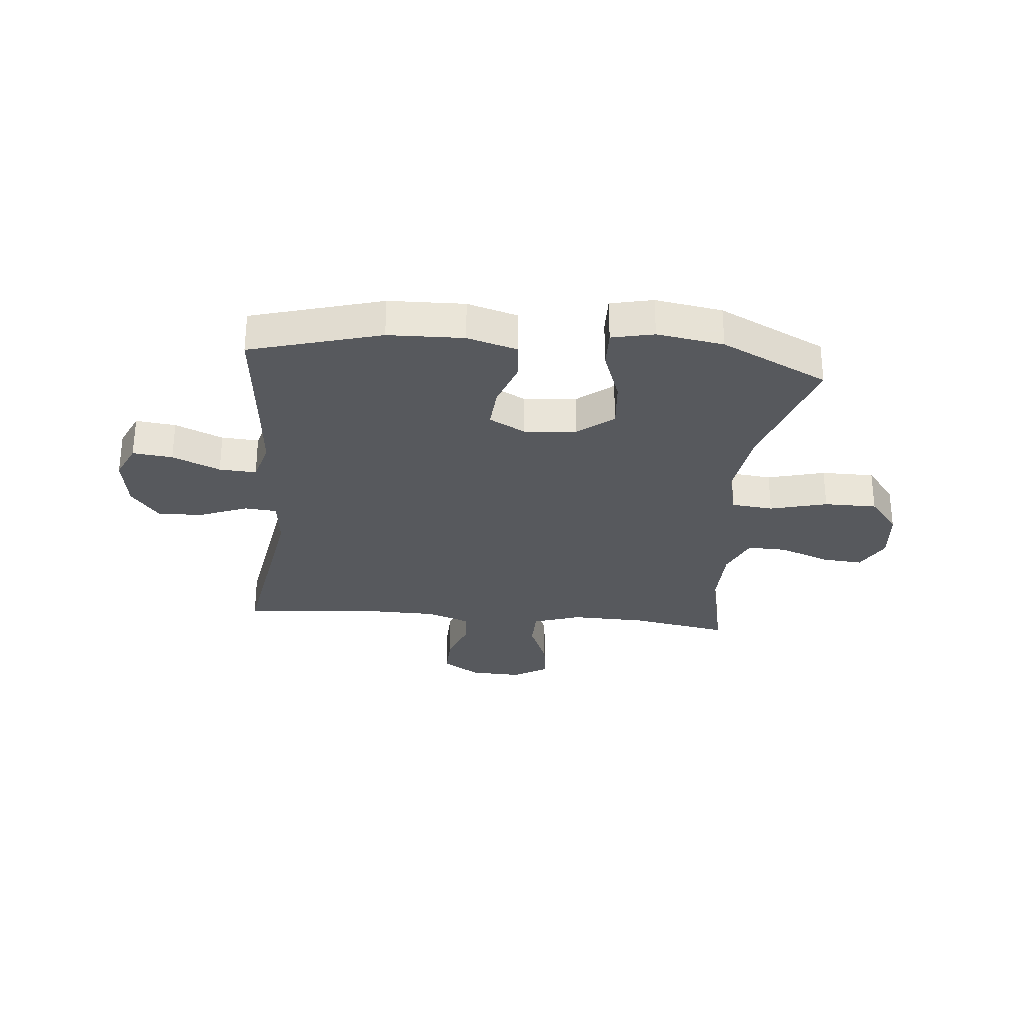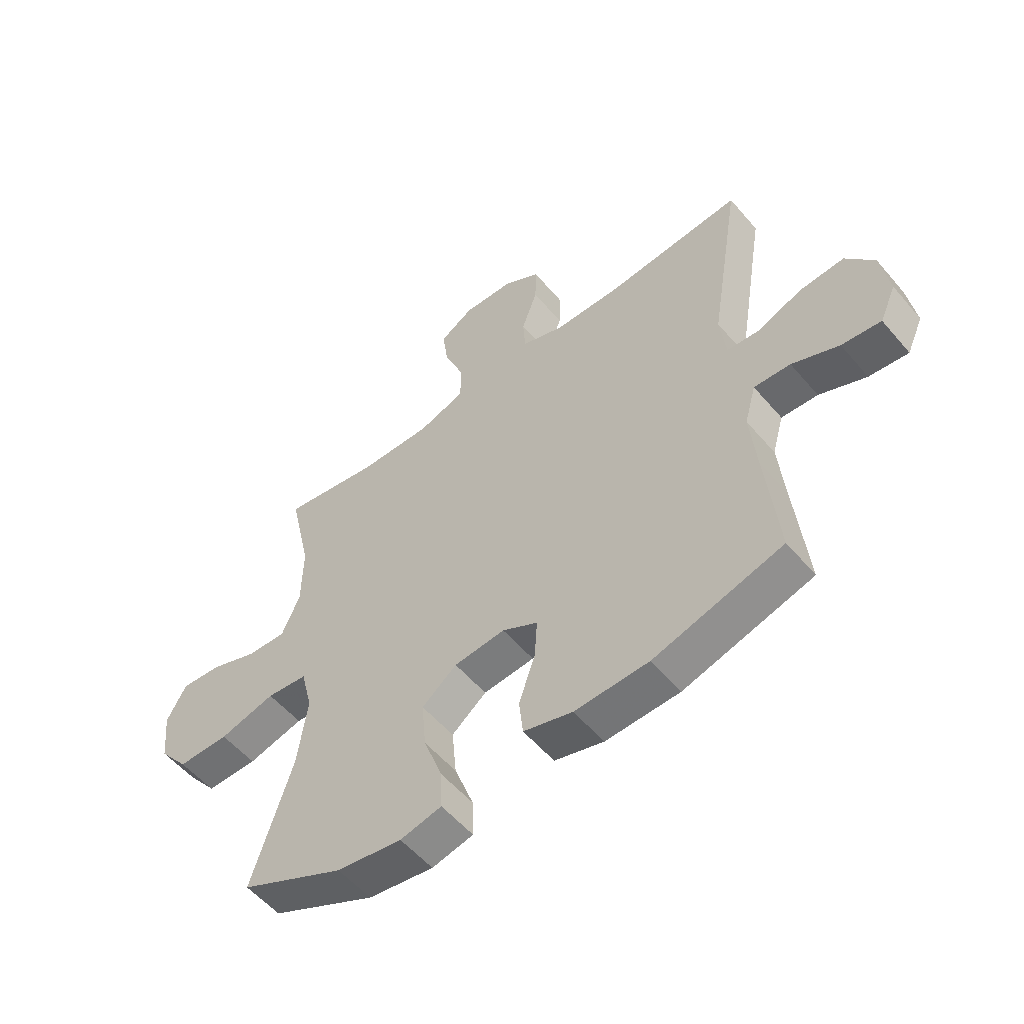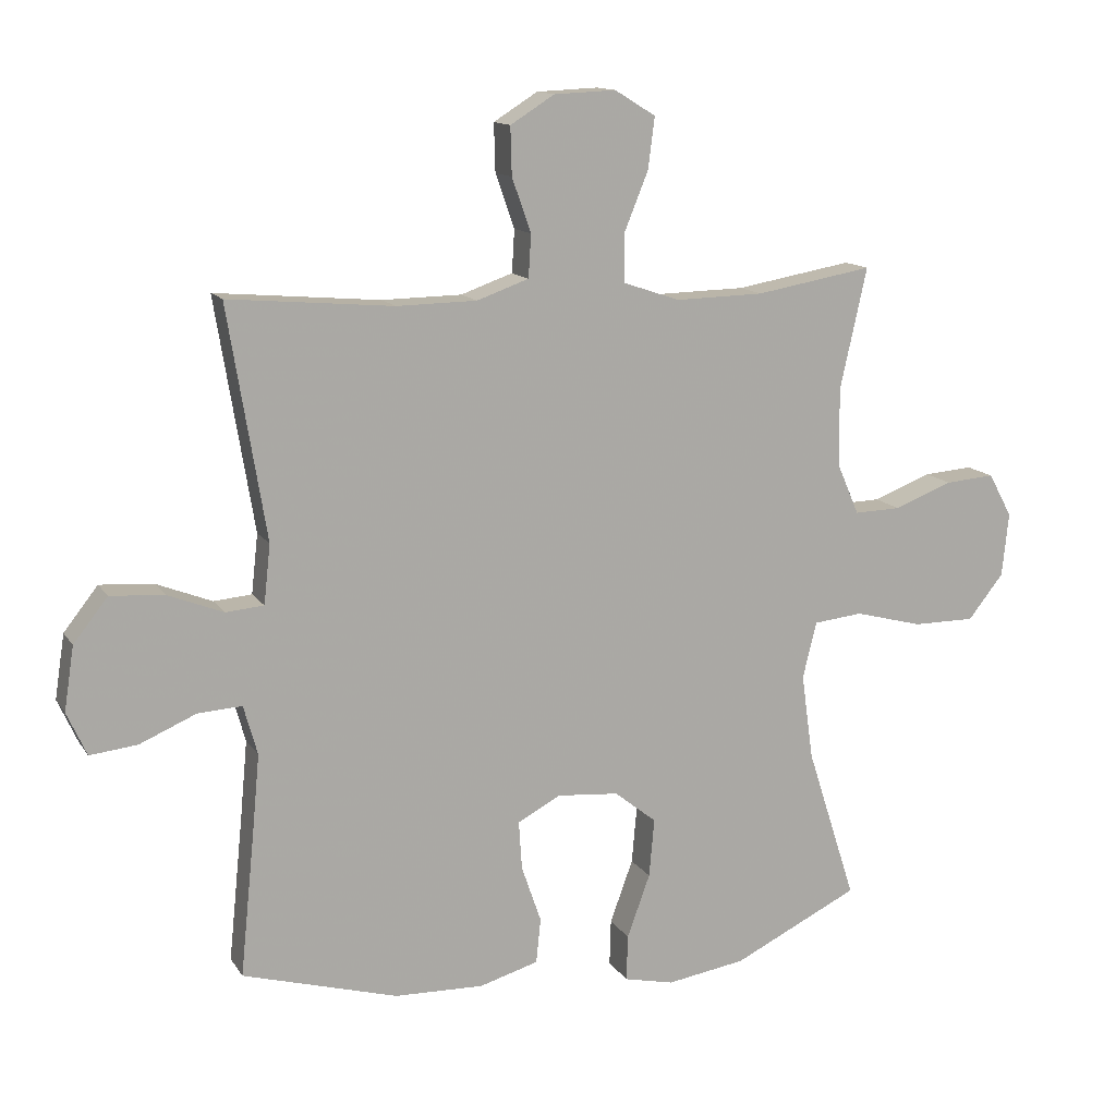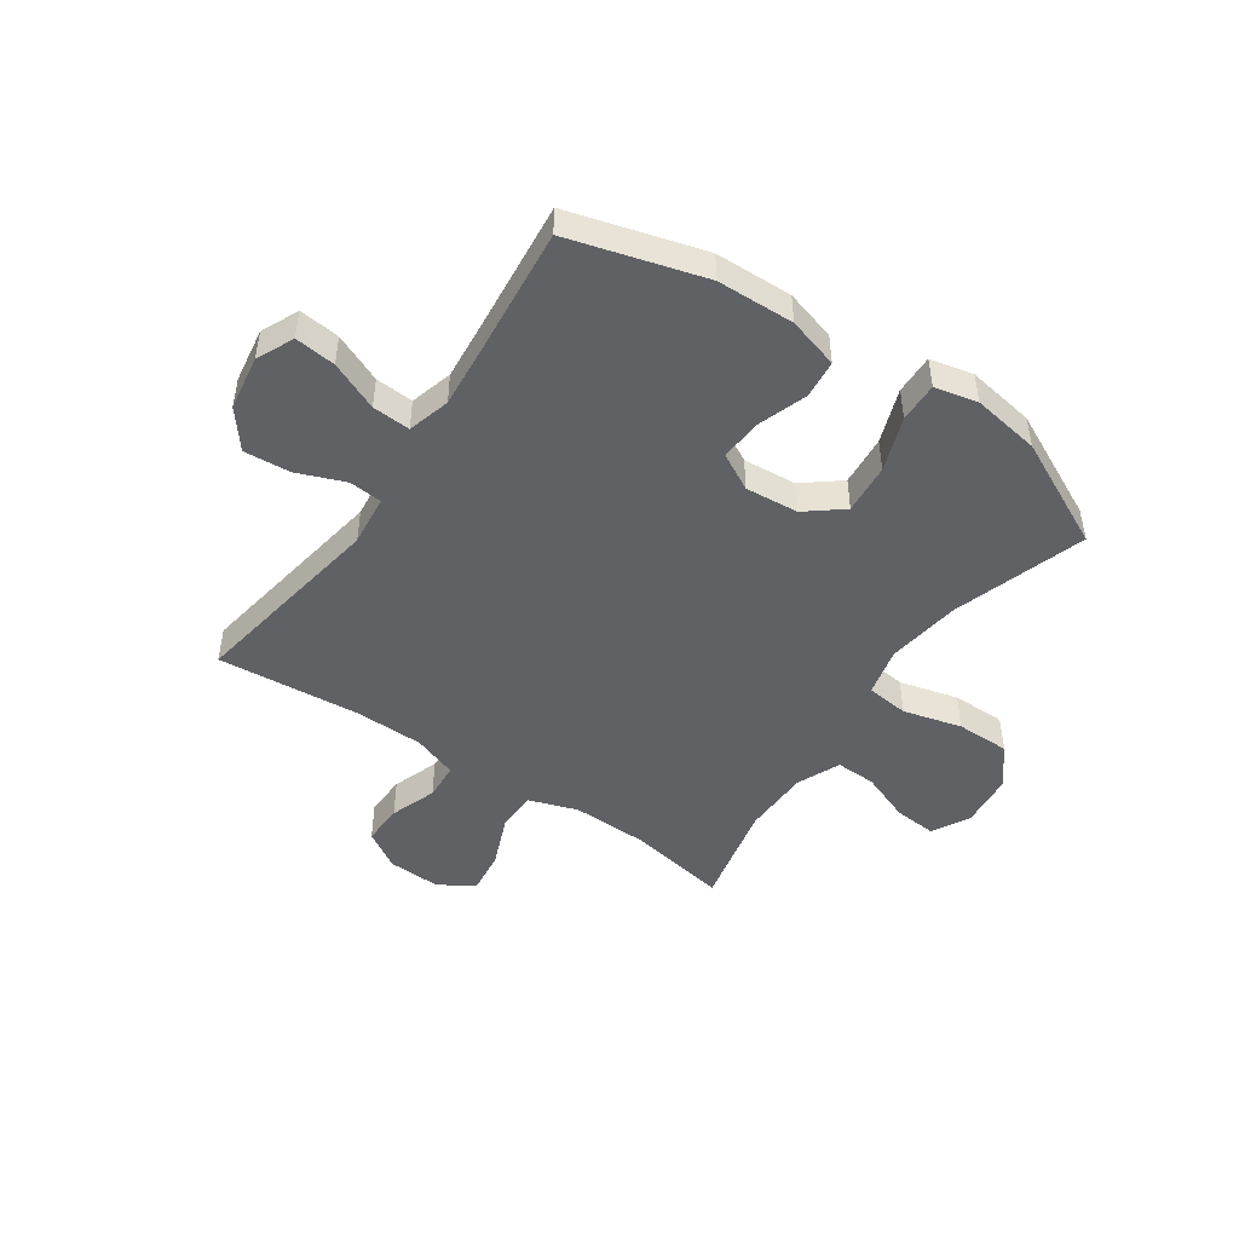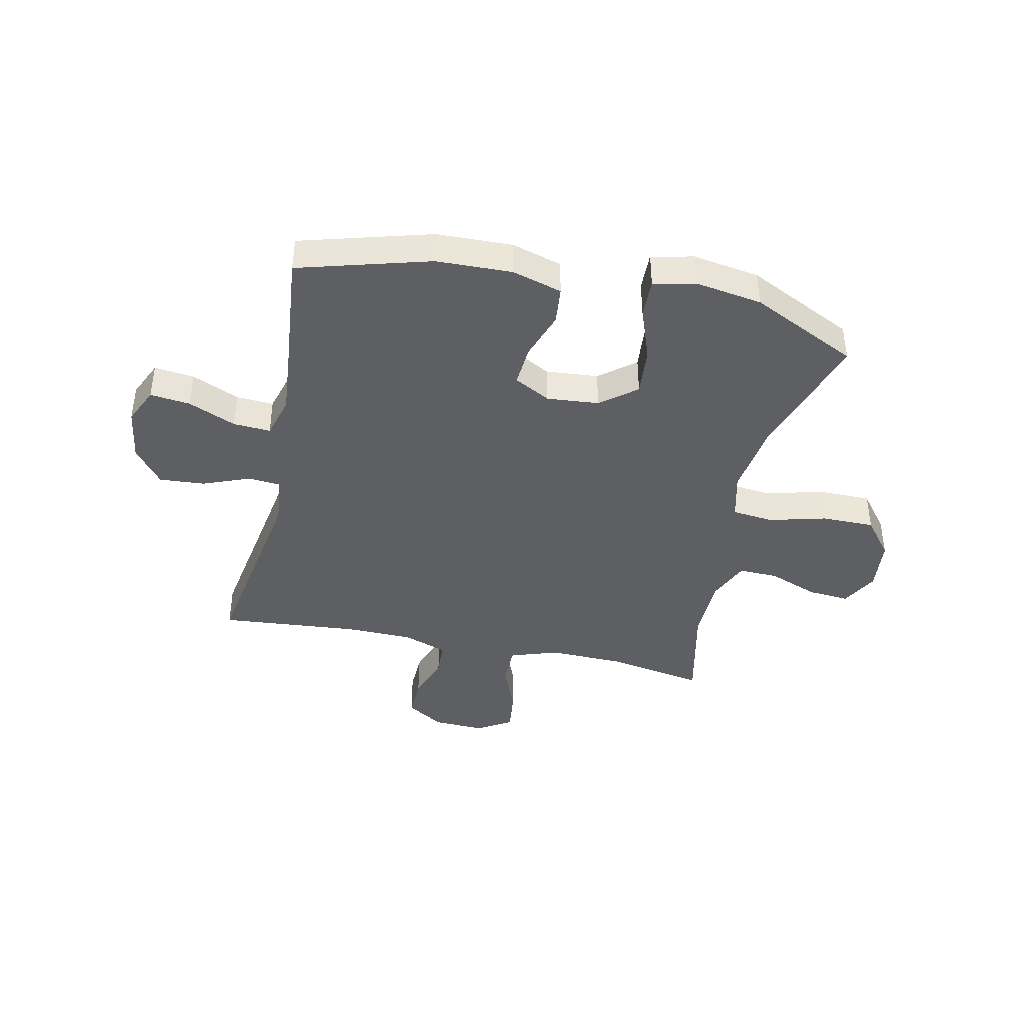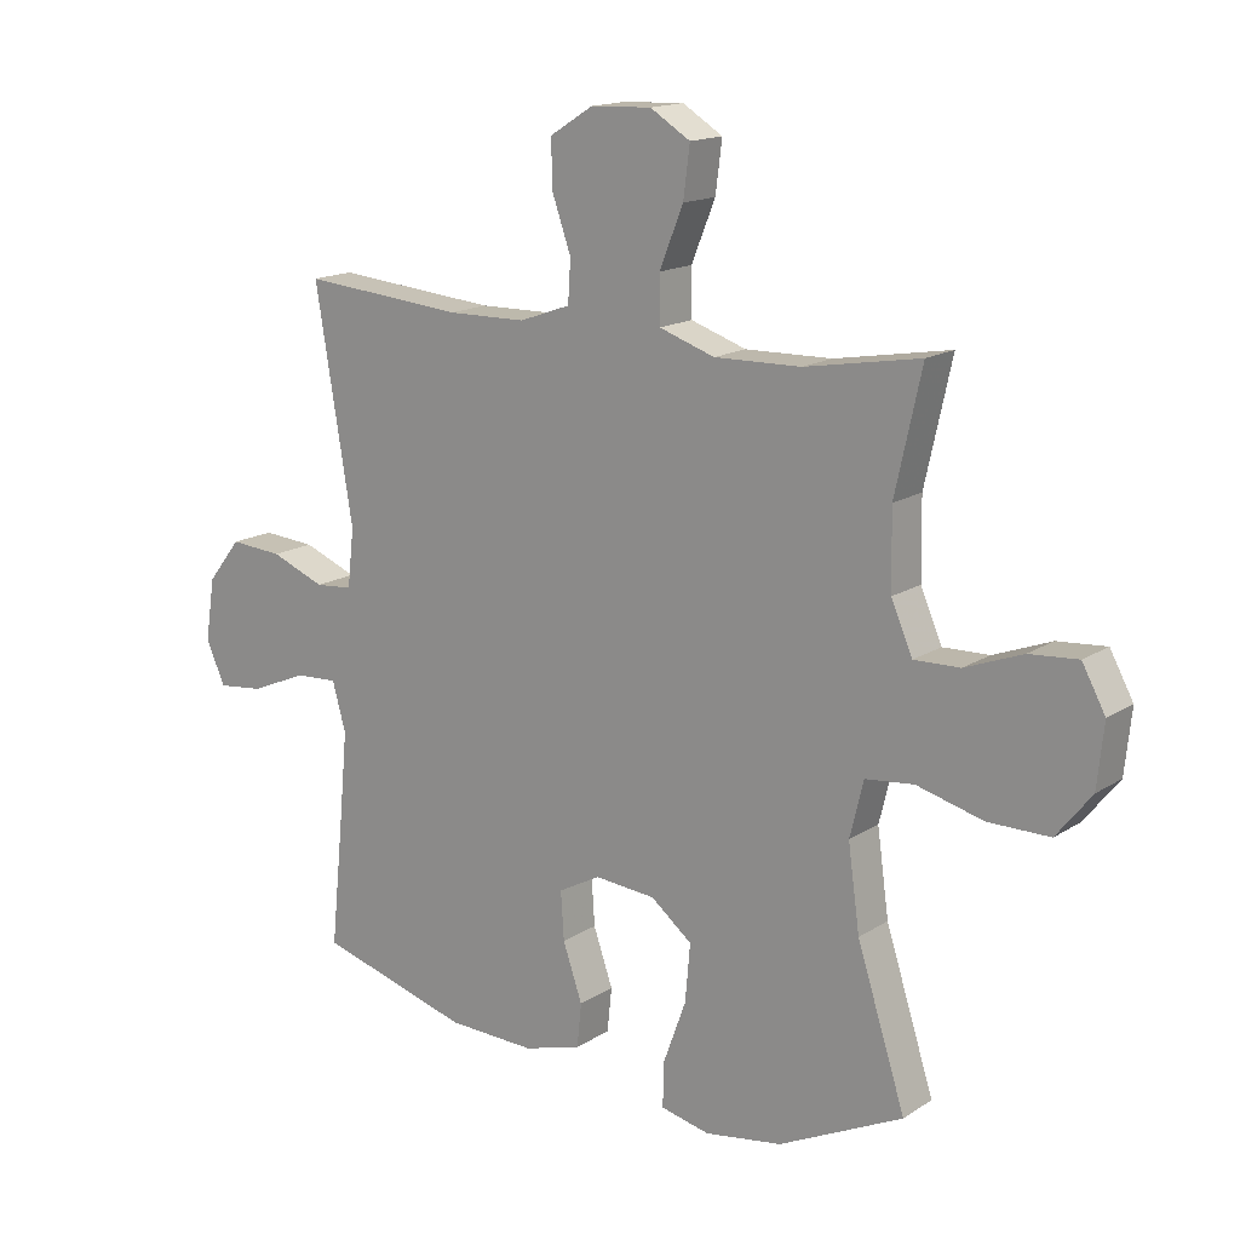
<metadata>
{"format":"obj","ext":"obj","renderer":"f3d","projection":"perspective","resolution":1024,"background":"white","views":[{"elev":-29.2,"azim":174.6,"up":"+Y"},{"elev":-55.2,"azim":39.6,"up":"+Z"},{"elev":13.2,"azim":159.0,"up":"+Z"},{"elev":-47.5,"azim":145.6,"up":"+Y"},{"elev":-41.1,"azim":167.8,"up":"+Y"},{"elev":15.7,"azim":-142.7,"up":"+Z"}]}
</metadata>
<code>
v -0.5 0.07 0.5
v -0.322 0.07 0.469
v -0.188 0.07 0.466
v -0.102 0.07 0.495
v -0.101 0.07 0.567
v -0.138 0.07 0.658
v -0.148 0.07 0.736
v -0.086 0.07 0.774
v 0.008 0.07 0.77
v 0.075 0.07 0.728
v 0.073 0.07 0.655
v 0.044 0.07 0.573
v 0.048 0.07 0.508
v 0.127 0.07 0.48
v 0.249 0.07 0.478
v 0.5 0.07 0.5
v 0.442 0.07 0.148
v 0.452 0.07 0.058
v 0.51 0.07 0.053
v 0.594 0.07 0.086
v 0.676 0.07 0.092
v 0.728 0.07 0.026
v 0.743 0.07 -0.071
v 0.713 0.07 -0.137
v 0.641 0.07 -0.129
v 0.555 0.07 -0.092
v 0.488 0.07 -0.088
v 0.467 0.07 -0.163
v 0.478 0.07 -0.282
v 0.5 0.07 -0.5
v 0.264 0.07 -0.567
v 0.128 0.07 -0.571
v 0.038 0.07 -0.545
v 0.031 0.07 -0.477
v 0.061 0.07 -0.39
v 0.066 0.07 -0.316
v 0.001 0.07 -0.281
v -0.093 0.07 -0.289
v -0.157 0.07 -0.34
v -0.149 0.07 -0.429
v -0.114 0.07 -0.525
v -0.112 0.07 -0.595
v -0.188 0.07 -0.612
v -0.308 0.07 -0.593
v -0.5 0.07 -0.5
v -0.425 0.07 -0.266
v -0.407 0.07 -0.136
v -0.428 0.07 -0.05
v -0.503 0.07 -0.042
v -0.606 0.07 -0.069
v -0.701 0.07 -0.069
v -0.755 0.07 -0.001
v -0.765 0.07 0.096
v -0.729 0.07 0.162
v -0.654 0.07 0.156
v -0.565 0.07 0.122
v -0.494 0.07 0.12
v -0.461 0.07 0.196
v -0.459 0.07 0.315
v -0.5 0 0.5
v -0.322 0 0.469
v -0.188 0 0.466
v -0.102 0 0.495
v -0.101 0 0.567
v -0.138 0 0.658
v -0.148 0 0.736
v -0.086 0 0.774
v 0.008 0 0.77
v 0.075 0 0.728
v 0.073 0 0.655
v 0.044 0 0.573
v 0.048 0 0.508
v 0.127 0 0.48
v 0.249 0 0.478
v 0.5 0 0.5
v 0.442 0 0.148
v 0.452 0 0.058
v 0.51 0 0.053
v 0.594 0 0.086
v 0.676 0 0.092
v 0.728 0 0.026
v 0.743 0 -0.071
v 0.713 0 -0.137
v 0.641 0 -0.129
v 0.555 0 -0.092
v 0.488 0 -0.088
v 0.467 0 -0.163
v 0.478 0 -0.282
v 0.5 0 -0.5
v 0.264 0 -0.567
v 0.128 0 -0.571
v 0.038 0 -0.545
v 0.031 0 -0.477
v 0.061 0 -0.39
v 0.066 0 -0.316
v 0.001 0 -0.281
v -0.093 0 -0.289
v -0.157 0 -0.34
v -0.149 0 -0.429
v -0.114 0 -0.525
v -0.112 0 -0.595
v -0.188 0 -0.612
v -0.308 0 -0.593
v -0.5 0 -0.5
v -0.425 0 -0.266
v -0.407 0 -0.136
v -0.428 0 -0.05
v -0.503 0 -0.042
v -0.606 0 -0.069
v -0.701 0 -0.069
v -0.755 0 -0.001
v -0.765 0 0.096
v -0.729 0 0.162
v -0.654 0 0.156
v -0.565 0 0.122
v -0.494 0 0.12
v -0.461 0 0.196
v -0.459 0 0.315
f 54 55 56
f 53 54 56
f 52 53 56
f 51 52 56
f 50 51 56
f 49 50 56
f 48 49 56 57
f 44 45 46
f 43 44 46
f 42 43 46
f 41 42 46
f 40 41 46
f 39 40 46 47
f 38 39 47 48
f 33 34 35
f 32 33 35
f 31 32 35
f 30 31 35
f 29 30 35
f 28 29 35 36
f 27 28 36 37
f 24 25 26
f 23 24 26
f 22 23 26
f 21 22 26
f 20 21 26
f 19 20 26
f 18 19 26 27
f 15 16 17
f 14 15 17 18
f 48 57 58
f 38 48 58
f 37 38 58
f 27 37 58
f 18 27 58
f 14 18 58
f 13 14 58
f 10 11 12
f 9 10 12
f 8 9 12
f 7 8 12
f 6 7 12
f 5 6 12
f 59 1 2
f 58 59 2 3
f 13 58 3 4
f 4 5 12 13
f 115 114 113
f 115 113 112
f 115 112 111
f 115 111 110
f 115 110 109
f 115 109 108
f 116 115 108 107
f 105 104 103
f 105 103 102
f 105 102 101
f 105 101 100
f 105 100 99
f 106 105 99 98
f 107 106 98 97
f 94 93 92
f 94 92 91
f 94 91 90
f 94 90 89
f 94 89 88
f 95 94 88 87
f 96 95 87 86
f 85 84 83
f 85 83 82
f 85 82 81
f 85 81 80
f 85 80 79
f 85 79 78
f 86 85 78 77
f 76 75 74
f 77 76 74 73
f 117 116 107
f 117 107 97
f 117 97 96
f 117 96 86
f 117 86 77
f 117 77 73
f 117 73 72
f 71 70 69
f 71 69 68
f 71 68 67
f 71 67 66
f 71 66 65
f 71 65 64
f 61 60 118
f 62 61 118 117
f 63 62 117 72
f 72 71 64 63
f 1 60 61 2
f 2 61 62 3
f 3 62 63 4
f 4 63 64 5
f 5 64 65 6
f 6 65 66 7
f 7 66 67 8
f 8 67 68 9
f 9 68 69 10
f 10 69 70 11
f 11 70 71 12
f 12 71 72 13
f 13 72 73 14
f 14 73 74 15
f 15 74 75 16
f 16 75 76 17
f 17 76 77 18
f 18 77 78 19
f 19 78 79 20
f 20 79 80 21
f 21 80 81 22
f 22 81 82 23
f 23 82 83 24
f 24 83 84 25
f 25 84 85 26
f 26 85 86 27
f 27 86 87 28
f 28 87 88 29
f 29 88 89 30
f 30 89 90 31
f 31 90 91 32
f 32 91 92 33
f 33 92 93 34
f 34 93 94 35
f 35 94 95 36
f 36 95 96 37
f 37 96 97 38
f 38 97 98 39
f 39 98 99 40
f 40 99 100 41
f 41 100 101 42
f 42 101 102 43
f 43 102 103 44
f 44 103 104 45
f 45 104 105 46
f 46 105 106 47
f 47 106 107 48
f 48 107 108 49
f 49 108 109 50
f 50 109 110 51
f 51 110 111 52
f 52 111 112 53
f 53 112 113 54
f 54 113 114 55
f 55 114 115 56
f 56 115 116 57
f 57 116 117 58
f 58 117 118 59
f 59 118 60 1

</code>
